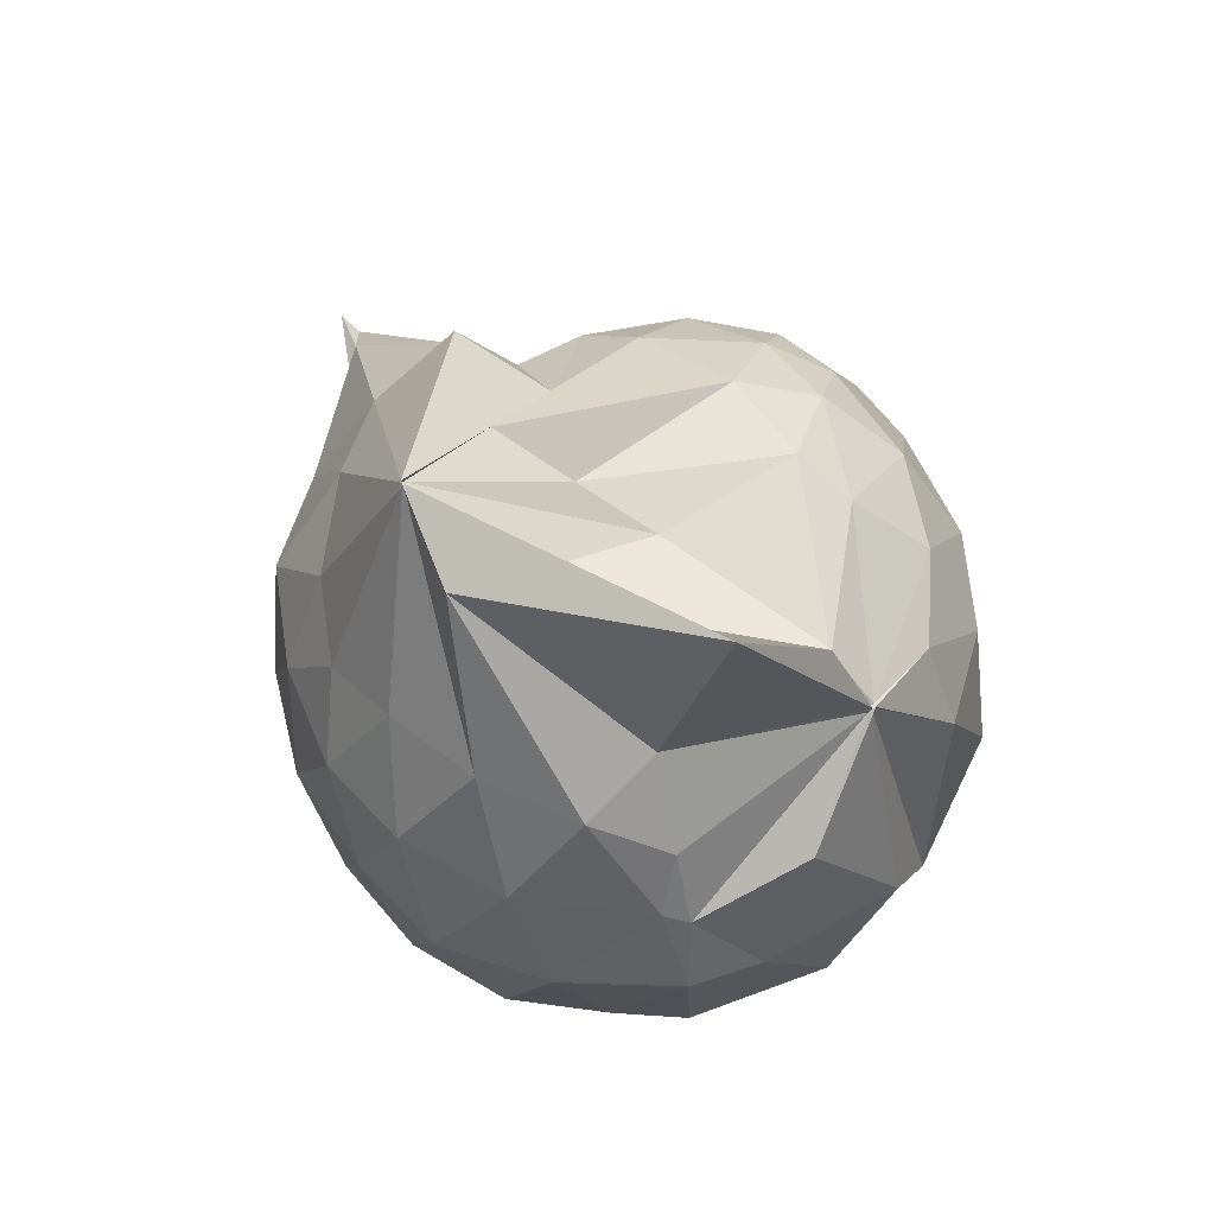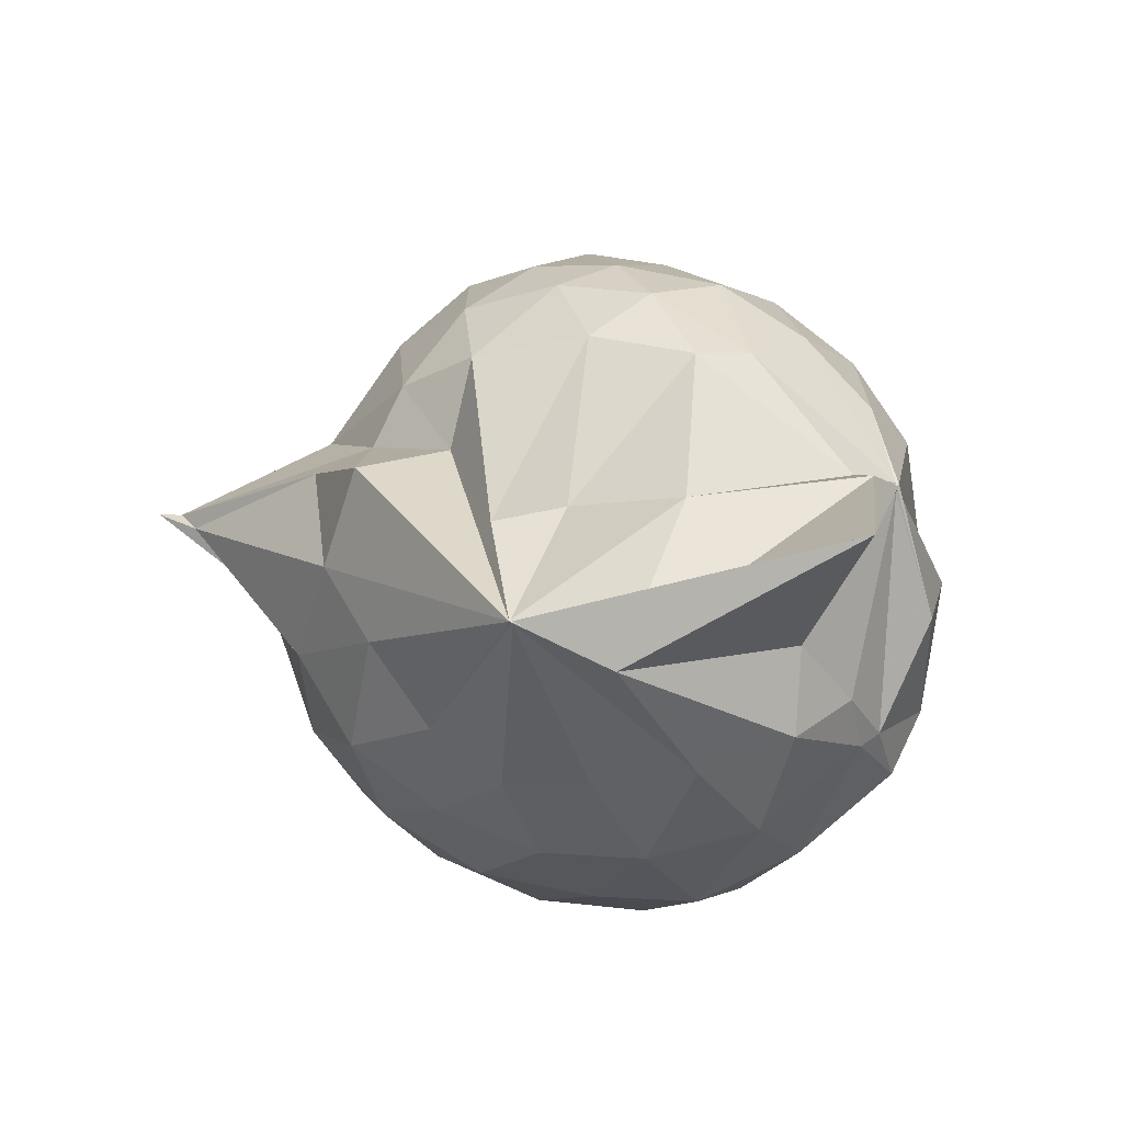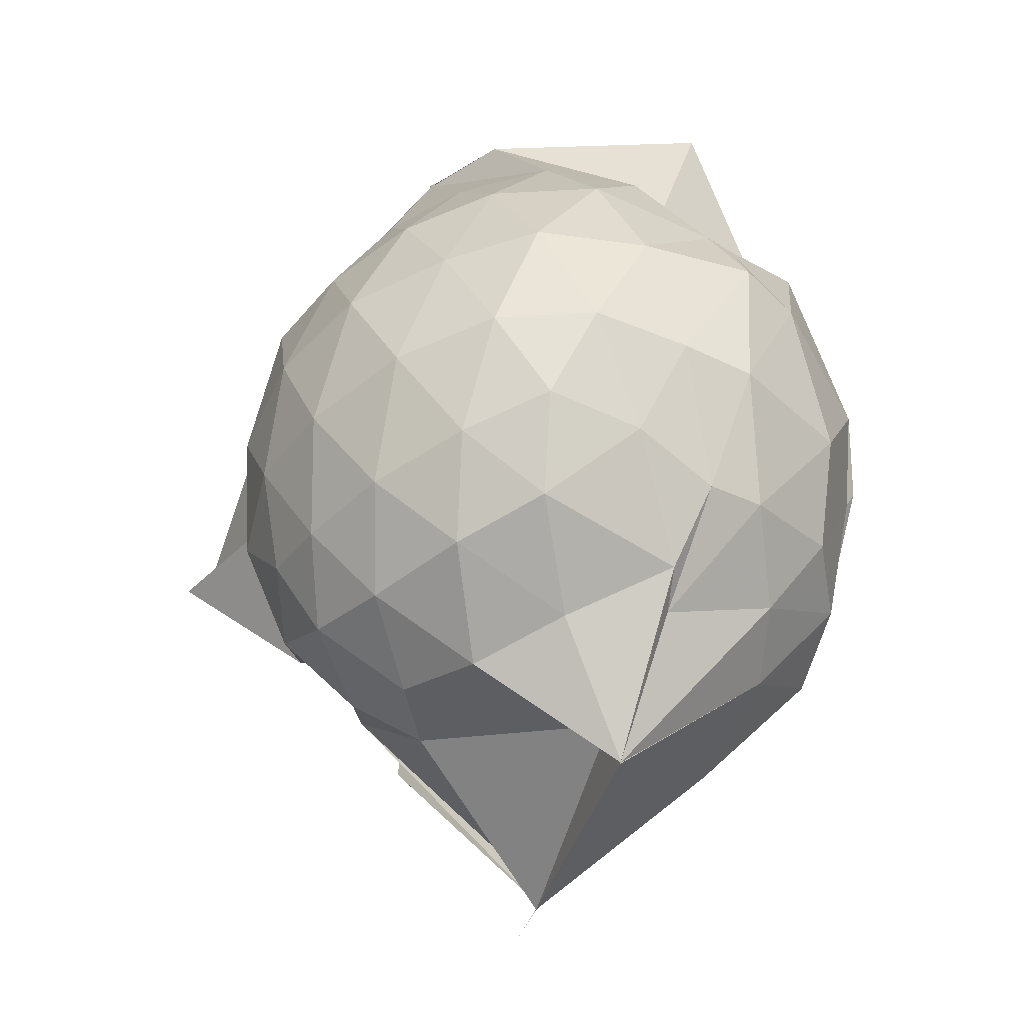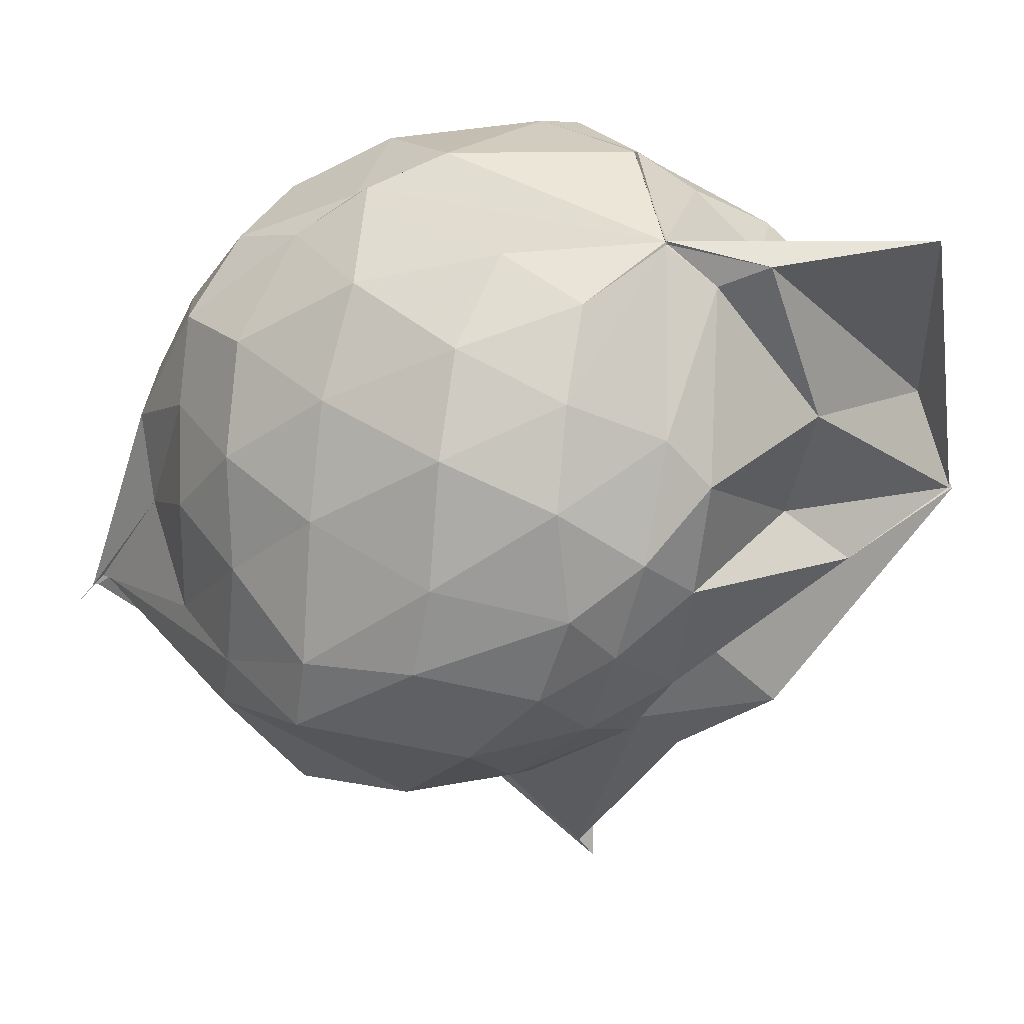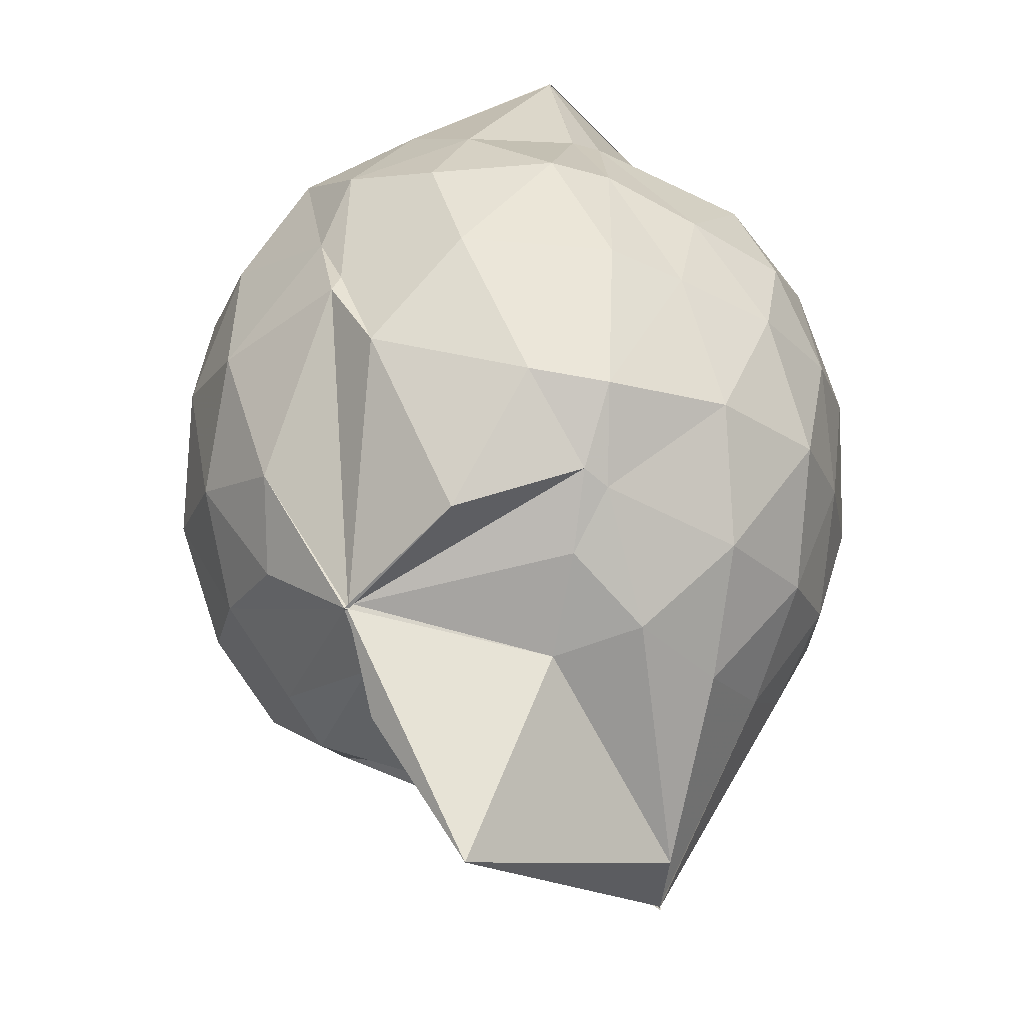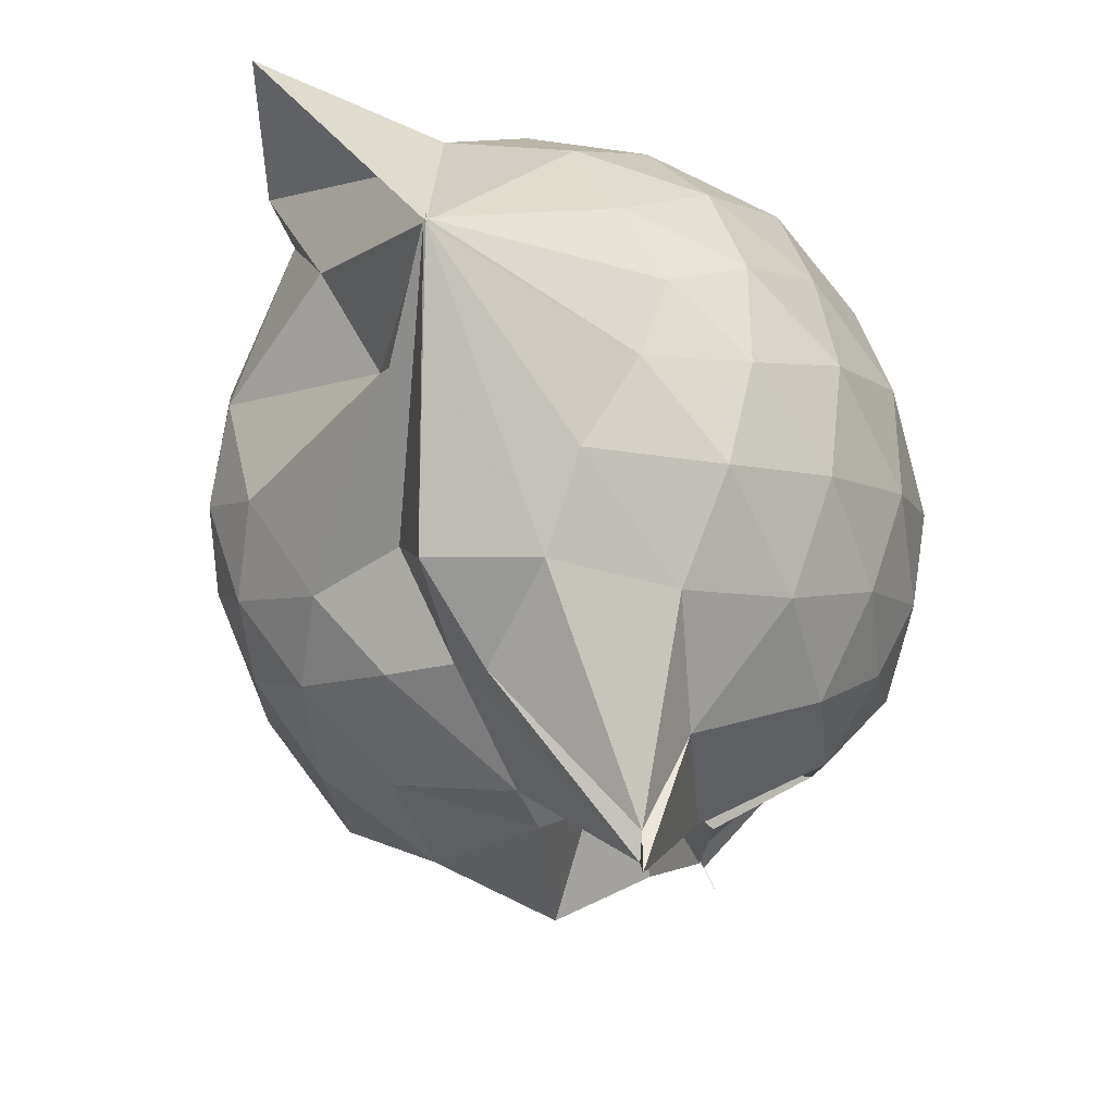
<metadata>
{"format":"obj","ext":"obj","renderer":"f3d","projection":"perspective","resolution":1024,"background":"white","views":[{"elev":60.8,"azim":156.9,"up":"+Z"},{"elev":70.9,"azim":112.4,"up":"+Z"},{"elev":-47.9,"azim":128.9,"up":"+Z"},{"elev":11.2,"azim":-59.7,"up":"+Y"},{"elev":67.5,"azim":7.6,"up":"+Y"},{"elev":-35.8,"azim":40.3,"up":"+Y"}]}
</metadata>
<code>
v 0.4932 -0.3437 1.781
v -0.0312 -0.1241 -0.2812
v 0.7197 -0.2813 1.264
v 0.6572 -0.08704 1.336
v 0.5478 0.1299 1.365
v 0.3746 0.304 1.329
v 0.2056 0.392 1.211
v -0.2629 0.3123 1.363
v -0.281 0.3117 1.375
v -0.2797 0.3121 1.375
v -0.4801 0.1835 1.27
v -0.5855 -0.02892 1.288
v -0.6372 -0.2691 1.294
v -0.5875 -0.5254 1.299
v -0.5501 -0.7302 1.2
v -0.365 -0.8379 1.227
v -0.1248 -0.9009 1.209
v 0.0338 -0.9147 1.161
v 0.164 -1.006 1.202
v 0.3969 -0.8711 1.286
v 0.5415 -0.6878 1.342
v 0.6678 -0.4821 1.298
v 0.7935 -0.1586 1.072
v 0.7183 0.07958 1.104
v 0.5545 0.3016 1.11
v 0.262 0.4518 1.071
v 0.2071 0.4823 1.046
v -0.0662 0.4991 1.18
v -0.2713 0.3098 1.375
v -0.5112 0.2895 1.077
v -0.6721 0.09042 1.053
v -0.7523 -0.1524 1.058
v -0.7559 -0.4506 1.033
v -0.7362 -0.6561 0.9759
v -0.5262 -0.9021 0.9947
v -0.3077 -1.002 0.9839
v -0.02865 -1.08 0.8791
v 0.2846 -1.361 0.849
v 0.3124 -1.306 0.875
v 0.5576 -0.8912 1.036
v 0.7264 -0.6719 1.08
v 0.7899 -0.4221 1.067
v 0.7904 -0.01859 0.8123
v 0.7065 0.2205 0.8171
v 0.498 0.4075 0.819
v 0.2378 0.5482 0.8638
v 0.05903 0.5601 0.8593
v -0.2997 0.4973 0.8039
v -0.4171 0.4166 0.6543
v -0.6555 0.2205 0.7706
v -0.7714 -0.0359 0.7589
v -0.8114 -0.311 0.7488
v -0.806 -0.6464 0.7205
v -0.7576 -0.8122 0.6638
v -0.4011 -1.06 0.739
v -0.09155 -1.083 0.7326
v 0.01496 -0.9459 0.5313
v 0.3125 -1.406 0.8749
v 0.3957 -1.07 0.8066
v 0.6644 -0.8287 0.7871
v 0.795 -0.5747 0.8006
v 0.8408 -0.2958 0.8073
v 0.724 0.0937 0.5459
v 0.5773 0.3007 0.5462
v 0.3671 0.419 0.5273
v 0.2037 0.4963 0.5126
v -0.1343 0.5176 0.539
v -0.4032 0.3986 0.6119
v -0.4754 0.3037 0.4877
v -0.6913 0.06925 0.4683
v -0.7802 -0.1874 0.4945
v -0.7656 -0.4574 0.495
v -0.6872 -0.7035 0.4173
v -0.625 -0.827 0.3534
v -0.3361 -1.089 0.3893
v -0.008376 -0.7509 0.5625
v -8.687e-05 -0.7454 0.5625
v 0.1629 -1.06 0.4833
v 0.5442 -0.9126 0.5256
v 0.7078 -0.6986 0.5389
v 0.7861 -0.4503 0.5071
v 0.7949 -0.1635 0.5198
v 0.5884 0.1601 0.3374
v 0.382 0.2759 0.2999
v 0.1685 0.3318 0.2349
v 0.03461 0.3853 0.2439
v -0.2369 0.396 0.3121
v -0.4361 0.2872 0.2948
v -0.5632 0.1011 0.2286
v -0.6222 -0.1061 0.2412
v -0.6906 -0.3365 0.2866
v -0.5831 -0.6161 0.2108
v -0.3751 -0.6261 -0.201
v -0.3752 -0.6255 -0.1902
v -0.1624 -0.973 0.2461
v -2.501e-06 -0.7742 0.5625
v 2.581e-05 -0.8434 0.5365
v 0.3859 -0.8969 0.2866
v 0.5719 -0.7586 0.3302
v 0.6453 -0.5657 0.2713
v 0.6866 -0.3168 0.255
v 0.6608 -0.05734 0.2836
v 0.4997 -0.3359 1.781
v 0.4963 -0.3437 1.781
v 0.5034 -0.09515 1.74
v 0.1866 0.2413 1.401
v -0.2734 0.3125 1.375
v -0.2696 0.3048 1.375
v -0.28 0.3041 1.375
v -0.4247 -0.1194 1.457
v -0.4873 -0.3985 1.437
v -0.4603 -0.629 1.35
v -0.199 -0.7433 1.368
v 0.03035 -0.7015 1.34
v 0.1942 -0.8675 1.451
v 0.4974 -0.3437 1.781
v 0.4947 -0.3437 1.781
v 0.4947 -0.3437 1.781
v 0.4982 -0.3437 1.781
v 0.06259 0.312 1.906
v -0.1875 0.257 1.599
v -0.2189 0.2088 1.478
v -0.3435 -0.2339 1.53
v -0.3125 -0.4893 1.474
v 0.2504 -0.4971 1.619
v 0.4999 -0.3438 1.79
v 0.4978 -0.3437 1.781
v 0.4999 -0.3437 1.787
v 0.4545 -0.1011 1.707
v 0.03219 -0.1136 1.626
v 0.1134 -0.3673 1.506
v 0.4996 -0.3437 1.781
v 0.4777 0.05159 0.1348
v 0.1317 0.1811 0.07607
v 0.06219 0.1062 0.02072
v -0.1781 0.2562 0.1299
v -0.3266 0.113 0.06322
v -0.4717 -0.1693 0.003488
v -0.4748 -0.3866 0.0391
v -0.3749 -0.6265 -0.2151
v -0.3752 -0.6563 -0.25
v -0.3752 -0.6519 -0.2322
v 0.04242 -0.9282 0.2638
v 0.2243 -0.7869 0.1121
v 0.47 -0.6911 0.1444
v 0.5128 -0.4571 0.08351
v 0.5237 -0.1838 0.08397
v 0.2399 -0.07588 -0.01483
v -0.03134 -0.124 -0.2812
v -0.03128 -0.1225 -0.2786
v -0.03122 -0.124 -0.2813
v -0.3748 -0.6563 -0.2495
v -0.3754 -0.7188 -0.3118
v -0.3748 -0.6274 -0.2165
v 0.1083 -0.6498 -0.004018
v 0.2836 -0.5566 -0.008768
v 0.2857 -0.3267 -0.0607
v -0.03114 -0.1194 -0.2812
v -0.03129 -0.1219 -0.2812
v -0.3751 -0.6605 -0.2527
v -0.3752 -0.6562 -0.2503
v -0.03109 -0.1523 -0.1376
f 3 23 4
f 4 23 24
f 4 24 5
f 5 24 25
f 5 25 6
f 6 25 26
f 6 26 7
f 7 26 27
f 7 27 8
f 8 27 28
f 8 28 9
f 9 28 29
f 9 29 10
f 10 29 30
f 10 30 11
f 11 30 31
f 11 31 12
f 12 31 32
f 12 32 13
f 13 32 33
f 13 33 14
f 14 33 34
f 14 34 15
f 15 34 35
f 15 35 16
f 16 35 36
f 16 36 17
f 17 36 37
f 17 37 18
f 18 37 38
f 18 38 19
f 19 38 39
f 19 39 20
f 20 39 40
f 20 40 21
f 21 40 41
f 21 41 22
f 22 41 42
f 22 42 3
f 3 42 23
f 23 43 24
f 24 43 44
f 24 44 25
f 25 44 45
f 25 45 26
f 26 45 46
f 26 46 27
f 27 46 47
f 27 47 28
f 28 47 48
f 28 48 29
f 29 48 49
f 29 49 30
f 30 49 50
f 30 50 31
f 31 50 51
f 31 51 32
f 32 51 52
f 32 52 33
f 33 52 53
f 33 53 34
f 34 53 54
f 34 54 35
f 35 54 55
f 35 55 36
f 36 55 56
f 36 56 37
f 37 56 57
f 37 57 38
f 38 57 58
f 38 58 39
f 39 58 59
f 39 59 40
f 40 59 60
f 40 60 41
f 41 60 61
f 41 61 42
f 42 61 62
f 42 62 23
f 23 62 43
f 43 63 44
f 44 63 64
f 44 64 45
f 45 64 65
f 45 65 46
f 46 65 66
f 46 66 47
f 47 66 67
f 47 67 48
f 48 67 68
f 48 68 49
f 49 68 69
f 49 69 50
f 50 69 70
f 50 70 51
f 51 70 71
f 51 71 52
f 52 71 72
f 52 72 53
f 53 72 73
f 53 73 54
f 54 73 74
f 54 74 55
f 55 74 75
f 55 75 56
f 56 75 76
f 56 76 57
f 57 76 77
f 57 77 58
f 58 77 78
f 58 78 59
f 59 78 79
f 59 79 60
f 60 79 80
f 60 80 61
f 61 80 81
f 61 81 62
f 62 81 82
f 62 82 43
f 43 82 63
f 63 83 64
f 64 83 84
f 64 84 65
f 65 84 85
f 65 85 66
f 66 85 86
f 66 86 67
f 67 86 87
f 67 87 68
f 68 87 88
f 68 88 69
f 69 88 89
f 69 89 70
f 70 89 90
f 70 90 71
f 71 90 91
f 71 91 72
f 72 91 92
f 72 92 73
f 73 92 93
f 73 93 74
f 74 93 94
f 74 94 75
f 75 94 95
f 75 95 76
f 76 95 96
f 76 96 77
f 77 96 97
f 77 97 78
f 78 97 98
f 78 98 79
f 79 98 99
f 79 99 80
f 80 99 100
f 80 100 81
f 81 100 101
f 81 101 82
f 82 101 102
f 82 102 63
f 63 102 83
f 103 104 118
f 104 119 118
f 104 105 119
f 105 120 119
f 105 106 120
f 106 107 120
f 107 121 120
f 107 108 121
f 108 122 121
f 108 109 122
f 109 110 122
f 110 123 122
f 110 111 123
f 111 124 123
f 111 112 124
f 112 113 124
f 113 125 124
f 113 114 125
f 114 126 125
f 114 115 126
f 115 116 126
f 116 127 126
f 116 117 127
f 117 118 127
f 117 103 118
f 118 119 128
f 119 129 128
f 119 120 129
f 120 121 129
f 121 130 129
f 121 122 130
f 122 123 130
f 123 131 130
f 123 124 131
f 124 125 131
f 125 132 131
f 125 126 132
f 126 127 132
f 127 128 132
f 127 118 128
f 133 148 134
f 134 148 149
f 134 149 135
f 135 149 150
f 135 150 136
f 136 150 137
f 137 150 151
f 137 151 138
f 138 151 152
f 138 152 139
f 139 152 140
f 140 152 153
f 140 153 141
f 141 153 154
f 141 154 142
f 142 154 143
f 143 154 155
f 143 155 144
f 144 155 156
f 144 156 145
f 145 156 146
f 146 156 157
f 146 157 147
f 147 157 148
f 147 148 133
f 148 158 149
f 149 158 159
f 149 159 150
f 150 159 151
f 151 159 160
f 151 160 152
f 152 160 153
f 153 160 161
f 153 161 154
f 154 161 155
f 155 161 162
f 155 162 156
f 156 162 157
f 157 162 158
f 157 158 148
f 3 4 103
f 103 4 104
f 4 5 104
f 104 5 105
f 5 6 105
f 105 6 106
f 6 7 106
f 7 8 106
f 106 8 107
f 8 9 107
f 107 9 108
f 9 10 108
f 108 10 109
f 10 11 109
f 11 12 109
f 109 12 110
f 12 13 110
f 110 13 111
f 13 14 111
f 111 14 112
f 14 15 112
f 15 16 112
f 112 16 113
f 16 17 113
f 113 17 114
f 17 18 114
f 114 18 115
f 18 19 115
f 19 20 115
f 115 20 116
f 20 21 116
f 116 21 117
f 21 22 117
f 117 22 103
f 22 3 103
f 83 133 84
f 84 133 134
f 84 134 85
f 85 134 135
f 85 135 86
f 86 135 136
f 86 136 87
f 87 136 88
f 88 136 137
f 88 137 89
f 89 137 138
f 89 138 90
f 90 138 139
f 90 139 91
f 91 139 92
f 92 139 140
f 92 140 93
f 93 140 141
f 93 141 94
f 94 141 142
f 94 142 95
f 95 142 96
f 96 142 143
f 96 143 97
f 97 143 144
f 97 144 98
f 98 144 145
f 98 145 99
f 99 145 100
f 100 145 146
f 100 146 101
f 101 146 147
f 101 147 102
f 102 147 133
f 102 133 83
f 128 129 1
f 129 130 1
f 130 131 1
f 131 132 1
f 132 128 1
f 159 158 2
f 160 159 2
f 161 160 2
f 162 161 2
f 158 162 2

</code>
